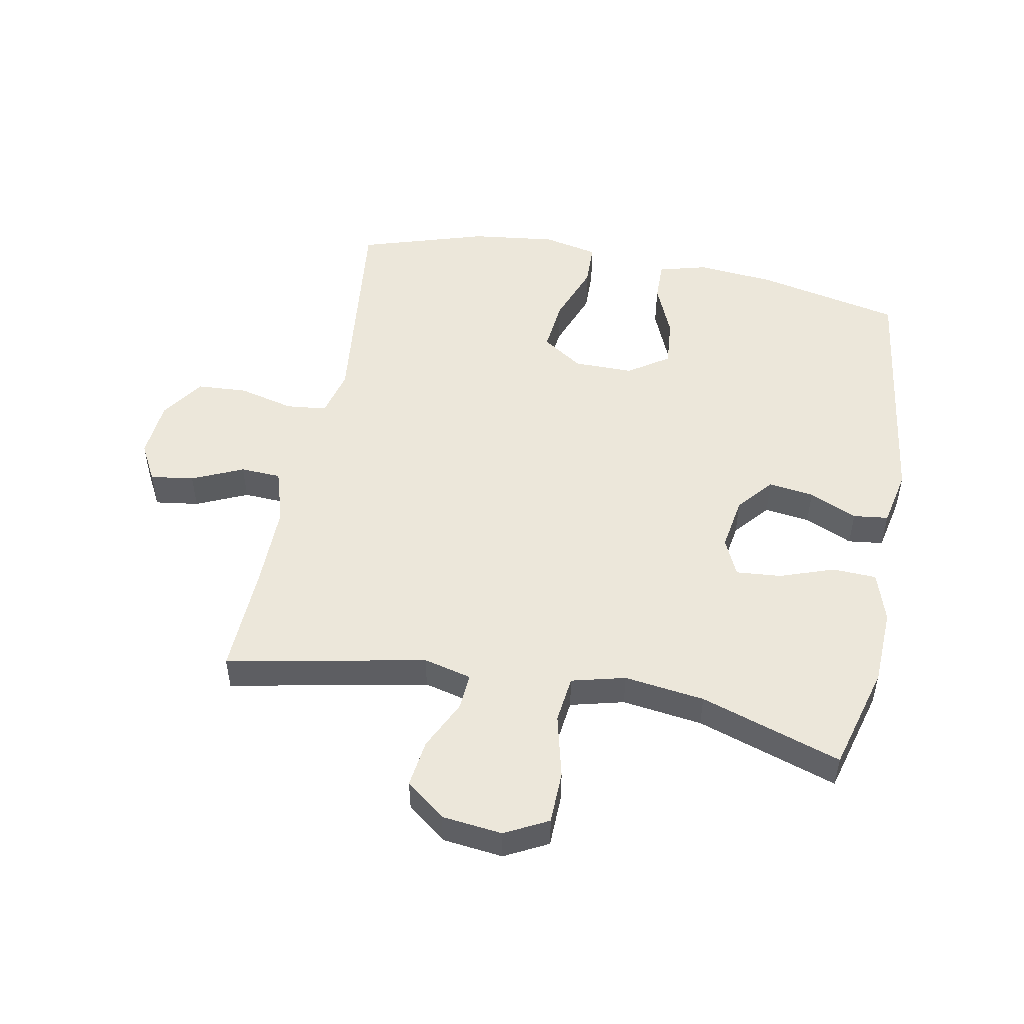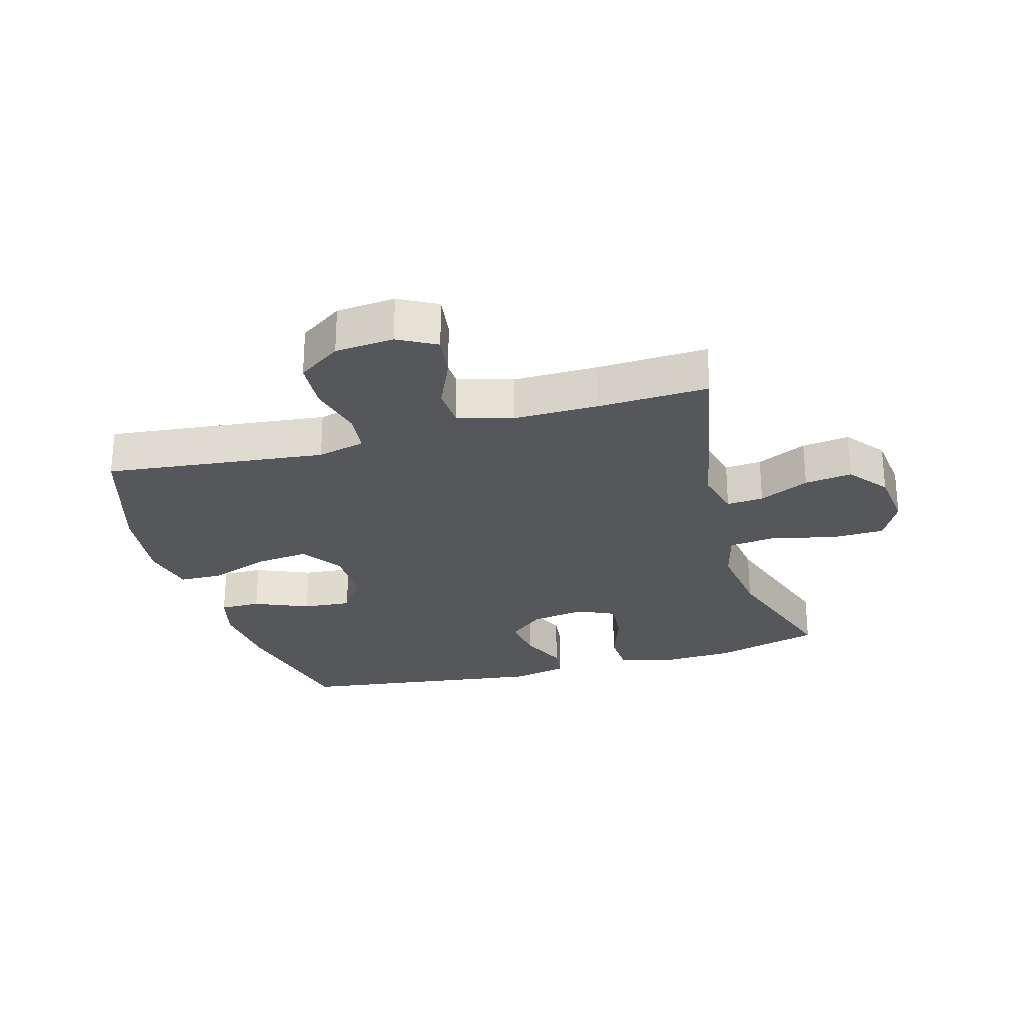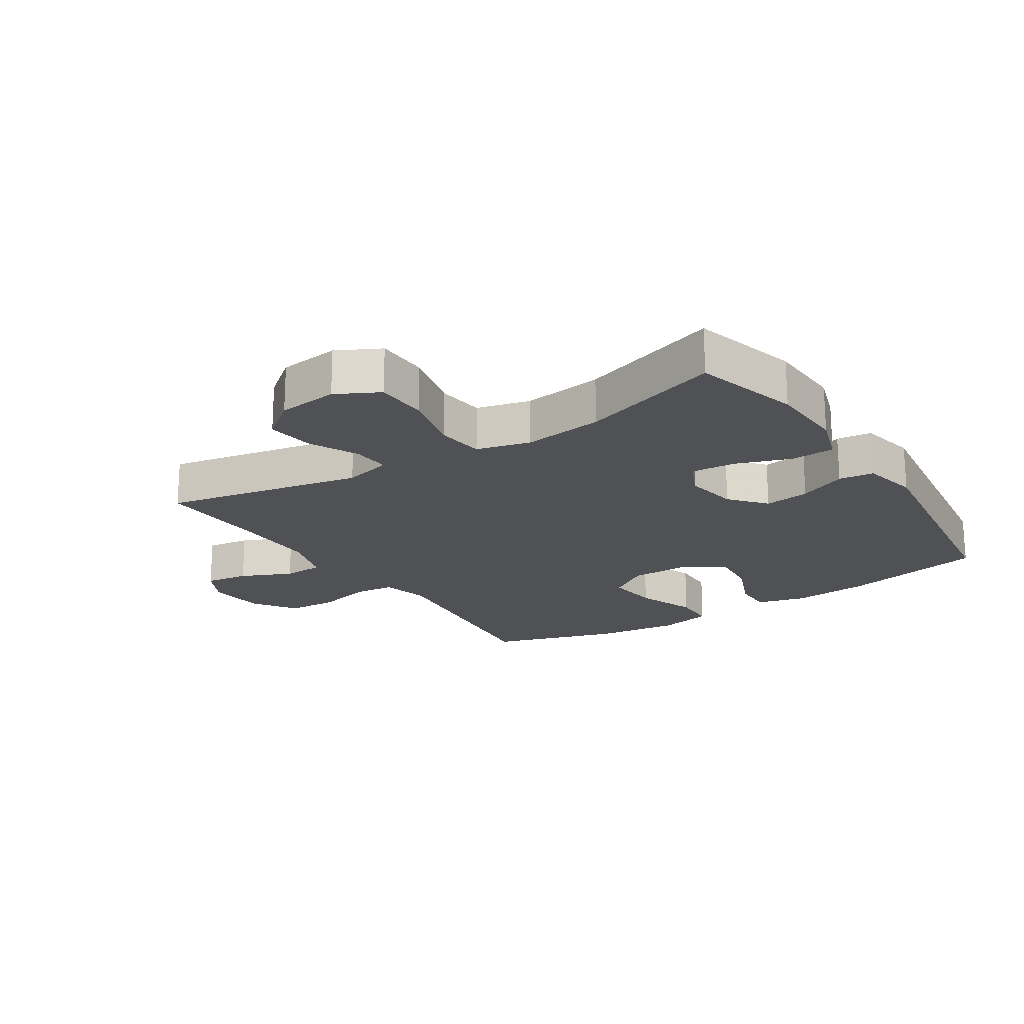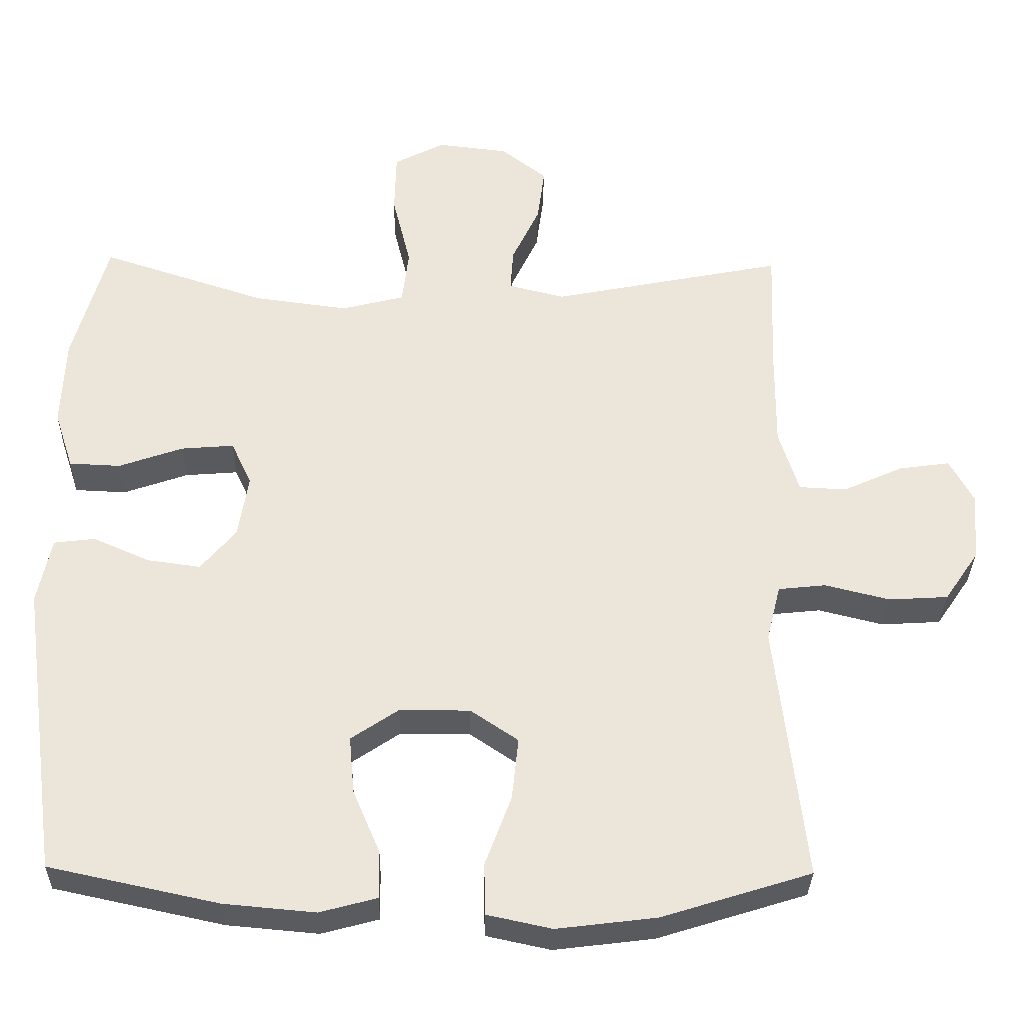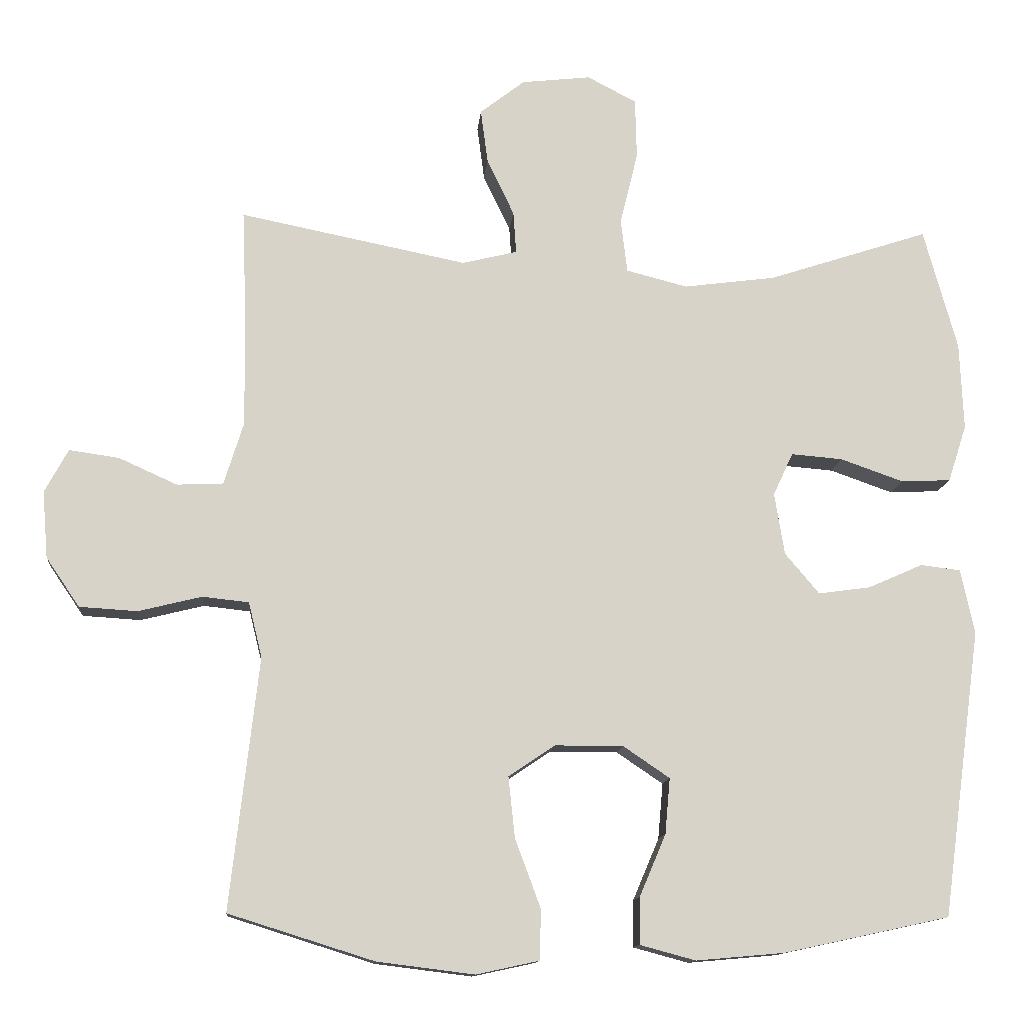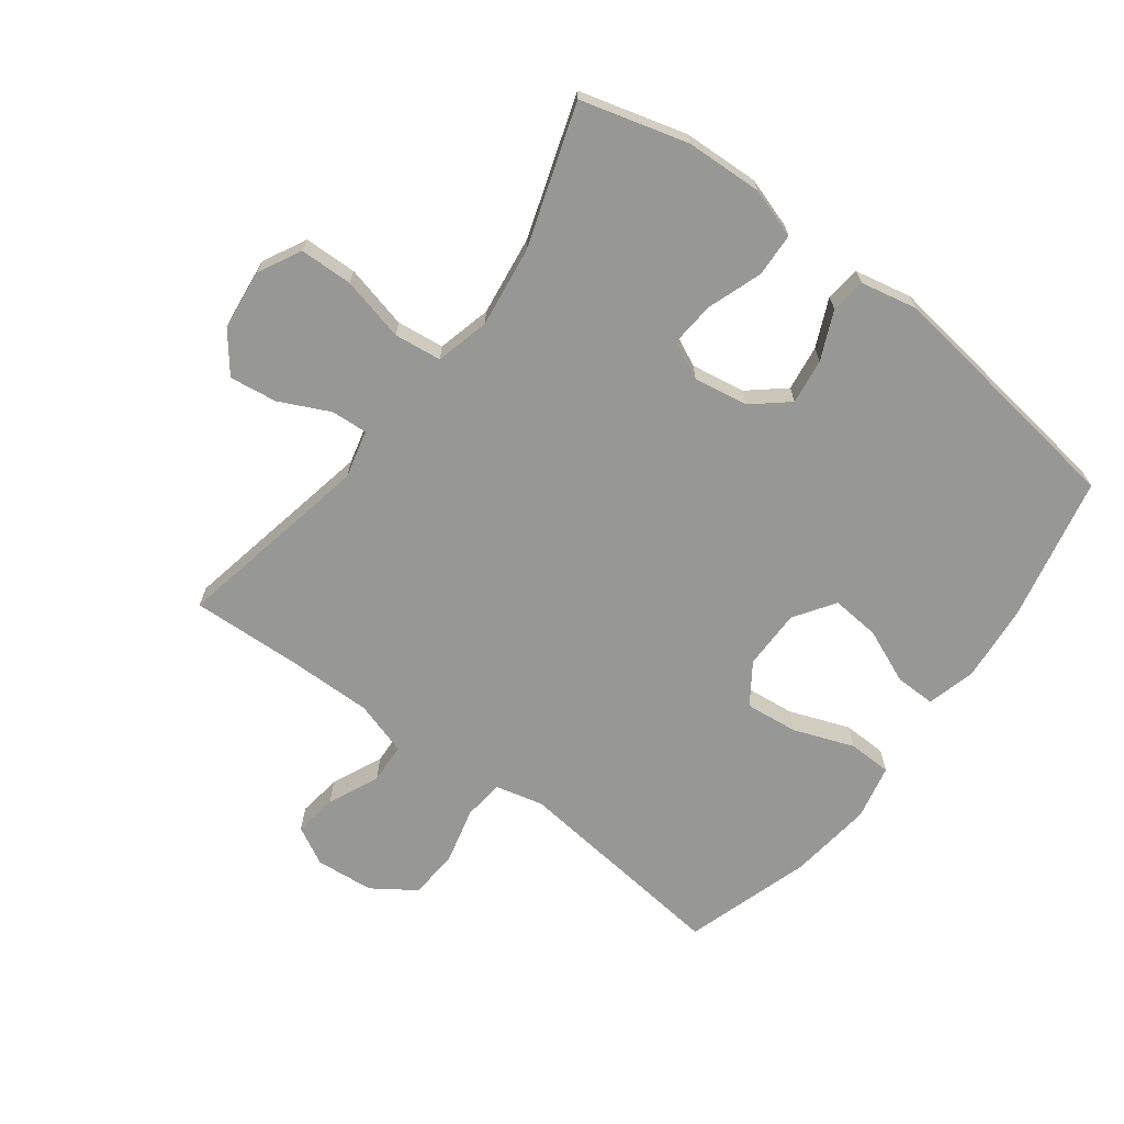
<metadata>
{"format":"obj","ext":"obj","renderer":"f3d","projection":"perspective","resolution":1024,"background":"white","views":[{"elev":50.7,"azim":10.9,"up":"+Y"},{"elev":-26.4,"azim":-74.1,"up":"+Y"},{"elev":-19.7,"azim":33.1,"up":"+Y"},{"elev":-32.3,"azim":178.8,"up":"+Z"},{"elev":-12.7,"azim":-4.9,"up":"+Z"},{"elev":-68.1,"azim":53.2,"up":"+Y"}]}
</metadata>
<code>
v -0.5 0.07 0.5
v -0.181 0.07 0.436
v -0.104 0.07 0.455
v -0.108 0.07 0.514
v -0.146 0.07 0.594
v -0.156 0.07 0.67
v -0.093 0.07 0.719
v 0.004 0.07 0.73
v 0.073 0.07 0.694
v 0.075 0.07 0.609
v 0.05 0.07 0.507
v 0.059 0.07 0.431
v 0.145 0.07 0.409
v 0.274 0.07 0.426
v 0.5 0.07 0.5
v 0.547 0.07 0.329
v 0.552 0.07 0.206
v 0.526 0.07 0.126
v 0.456 0.07 0.123
v 0.368 0.07 0.154
v 0.296 0.07 0.16
v 0.268 0.07 0.1
v 0.282 0.07 0.013
v 0.33 0.07 -0.044
v 0.403 0.07 -0.034
v 0.48 0.07 0
v 0.536 0.07 -0.007
v 0.555 0.07 -0.098
v 0.5 0.07 -0.5
v 0.268 0.07 -0.55
v 0.144 0.07 -0.561
v 0.066 0.07 -0.54
v 0.067 0.07 -0.475
v 0.104 0.07 -0.388
v 0.111 0.07 -0.31
v 0.046 0.07 -0.266
v -0.05 0.07 -0.266
v -0.115 0.07 -0.31
v -0.106 0.07 -0.395
v -0.07 0.07 -0.492
v -0.072 0.07 -0.562
v -0.16 0.07 -0.581
v -0.296 0.07 -0.564
v -0.5 0.07 -0.5
v -0.473 0.07 -0.262
v -0.46 0.07 -0.147
v -0.479 0.07 -0.07
v -0.544 0.07 -0.063
v -0.633 0.07 -0.085
v -0.714 0.07 -0.08
v -0.761 0.07 -0.011
v -0.769 0.07 0.083
v -0.736 0.07 0.144
v -0.666 0.07 0.134
v -0.584 0.07 0.097
v -0.519 0.07 0.1
v -0.492 0.07 0.187
v -0.493 0.07 0.322
v -0.5 0 0.5
v -0.181 0 0.436
v -0.104 0 0.455
v -0.108 0 0.514
v -0.146 0 0.594
v -0.156 0 0.67
v -0.093 0 0.719
v 0.004 0 0.73
v 0.073 0 0.694
v 0.075 0 0.609
v 0.05 0 0.507
v 0.059 0 0.431
v 0.145 0 0.409
v 0.274 0 0.426
v 0.5 0 0.5
v 0.547 0 0.329
v 0.552 0 0.206
v 0.526 0 0.126
v 0.456 0 0.123
v 0.368 0 0.154
v 0.296 0 0.16
v 0.268 0 0.1
v 0.282 0 0.013
v 0.33 0 -0.044
v 0.403 0 -0.034
v 0.48 0 0
v 0.536 0 -0.007
v 0.555 0 -0.098
v 0.5 0 -0.5
v 0.268 0 -0.55
v 0.144 0 -0.561
v 0.066 0 -0.54
v 0.067 0 -0.475
v 0.104 0 -0.388
v 0.111 0 -0.31
v 0.046 0 -0.266
v -0.05 0 -0.266
v -0.115 0 -0.31
v -0.106 0 -0.395
v -0.07 0 -0.492
v -0.072 0 -0.562
v -0.16 0 -0.581
v -0.296 0 -0.564
v -0.5 0 -0.5
v -0.473 0 -0.262
v -0.46 0 -0.147
v -0.479 0 -0.07
v -0.544 0 -0.063
v -0.633 0 -0.085
v -0.714 0 -0.08
v -0.761 0 -0.011
v -0.769 0 0.083
v -0.736 0 0.144
v -0.666 0 0.134
v -0.584 0 0.097
v -0.519 0 0.1
v -0.492 0 0.187
v -0.493 0 0.322
f 52 53 54 55
f 52 55 56
f 51 52 56
f 48 49 50 51
f 47 48 51 56
f 46 47 56 57
f 42 43 44 45
f 42 45 46
f 39 40 41 42
f 38 39 42 46
f 37 38 46 57
f 31 32 33 34
f 31 34 35
f 30 31 35
f 29 30 35
f 28 29 35 36
f 25 26 27 28
f 24 25 28 36
f 17 18 19 20
f 17 20 21
f 14 15 16 17
f 13 14 17 21
f 12 13 21 22
f 8 9 10 11
f 8 11 12
f 7 8 12
f 4 5 6 7
f 3 4 7 12
f 2 3 12 22
f 58 1 2 22
f 23 24 36 37
f 37 57 58
f 22 23 37 58
f 113 112 111 110
f 114 113 110
f 114 110 109
f 109 108 107 106
f 114 109 106 105
f 115 114 105 104
f 103 102 101 100
f 104 103 100
f 100 99 98 97
f 104 100 97 96
f 115 104 96 95
f 92 91 90 89
f 93 92 89
f 93 89 88
f 93 88 87
f 94 93 87 86
f 86 85 84 83
f 94 86 83 82
f 78 77 76 75
f 79 78 75
f 75 74 73 72
f 79 75 72 71
f 80 79 71 70
f 69 68 67 66
f 70 69 66
f 70 66 65
f 65 64 63 62
f 70 65 62 61
f 80 70 61 60
f 80 60 59 116
f 95 94 82 81
f 116 115 95
f 116 95 81 80
f 1 59 60 2
f 2 60 61 3
f 3 61 62 4
f 4 62 63 5
f 5 63 64 6
f 6 64 65 7
f 7 65 66 8
f 8 66 67 9
f 9 67 68 10
f 10 68 69 11
f 11 69 70 12
f 12 70 71 13
f 13 71 72 14
f 14 72 73 15
f 15 73 74 16
f 16 74 75 17
f 17 75 76 18
f 18 76 77 19
f 19 77 78 20
f 20 78 79 21
f 21 79 80 22
f 22 80 81 23
f 23 81 82 24
f 24 82 83 25
f 25 83 84 26
f 26 84 85 27
f 27 85 86 28
f 28 86 87 29
f 29 87 88 30
f 30 88 89 31
f 31 89 90 32
f 32 90 91 33
f 33 91 92 34
f 34 92 93 35
f 35 93 94 36
f 36 94 95 37
f 37 95 96 38
f 38 96 97 39
f 39 97 98 40
f 40 98 99 41
f 41 99 100 42
f 42 100 101 43
f 43 101 102 44
f 44 102 103 45
f 45 103 104 46
f 46 104 105 47
f 47 105 106 48
f 48 106 107 49
f 49 107 108 50
f 50 108 109 51
f 51 109 110 52
f 52 110 111 53
f 53 111 112 54
f 54 112 113 55
f 55 113 114 56
f 56 114 115 57
f 57 115 116 58
f 58 116 59 1

</code>
